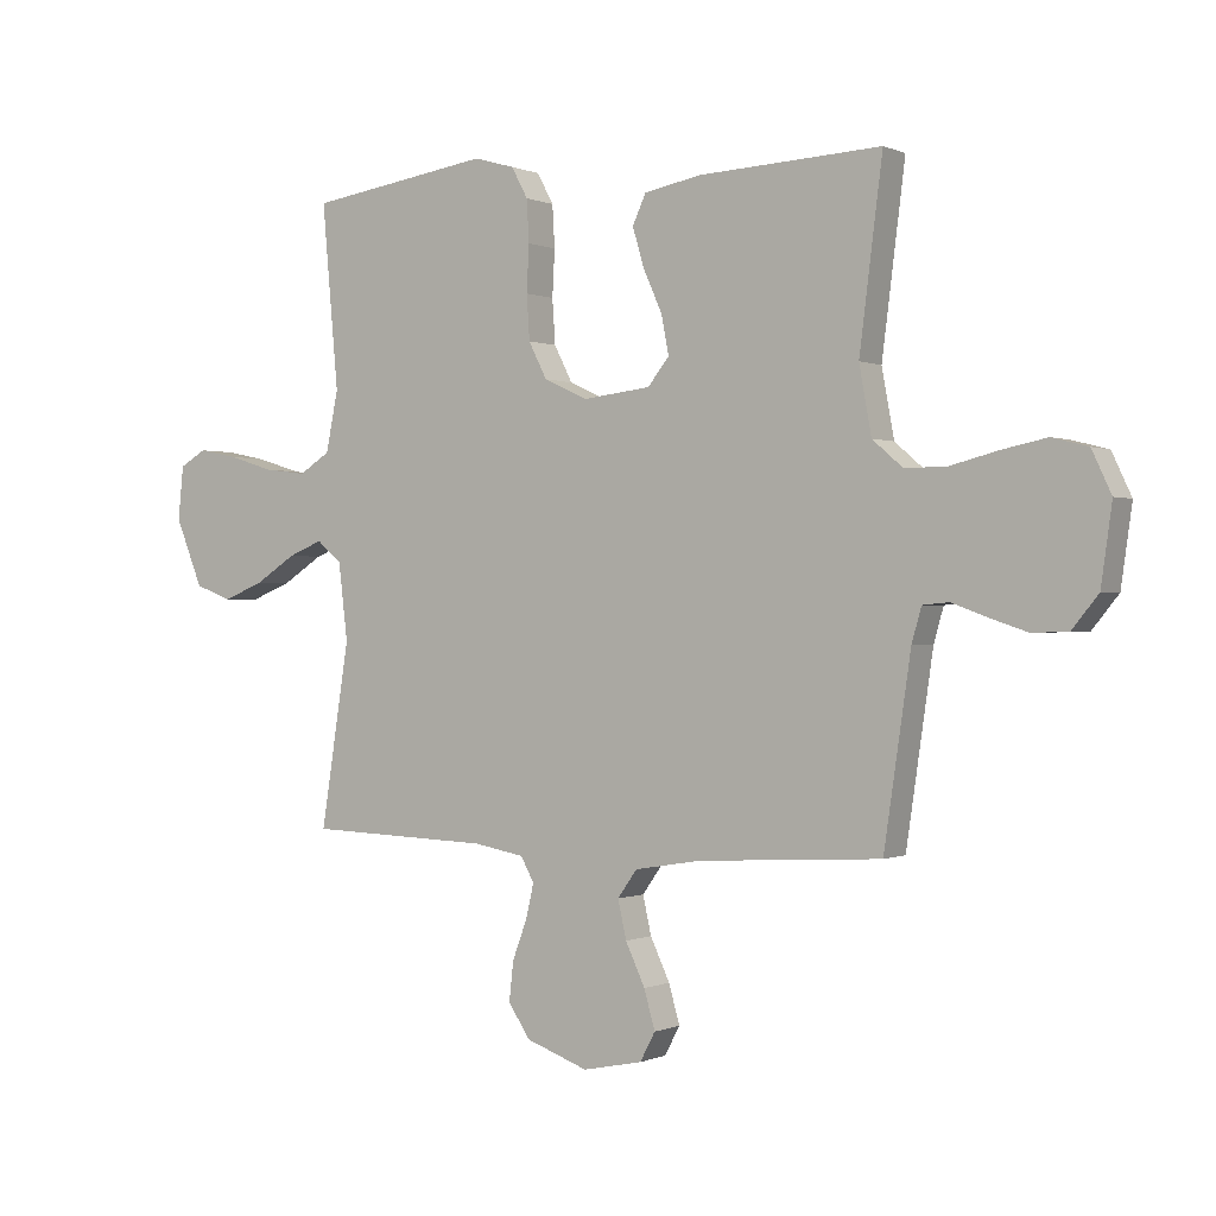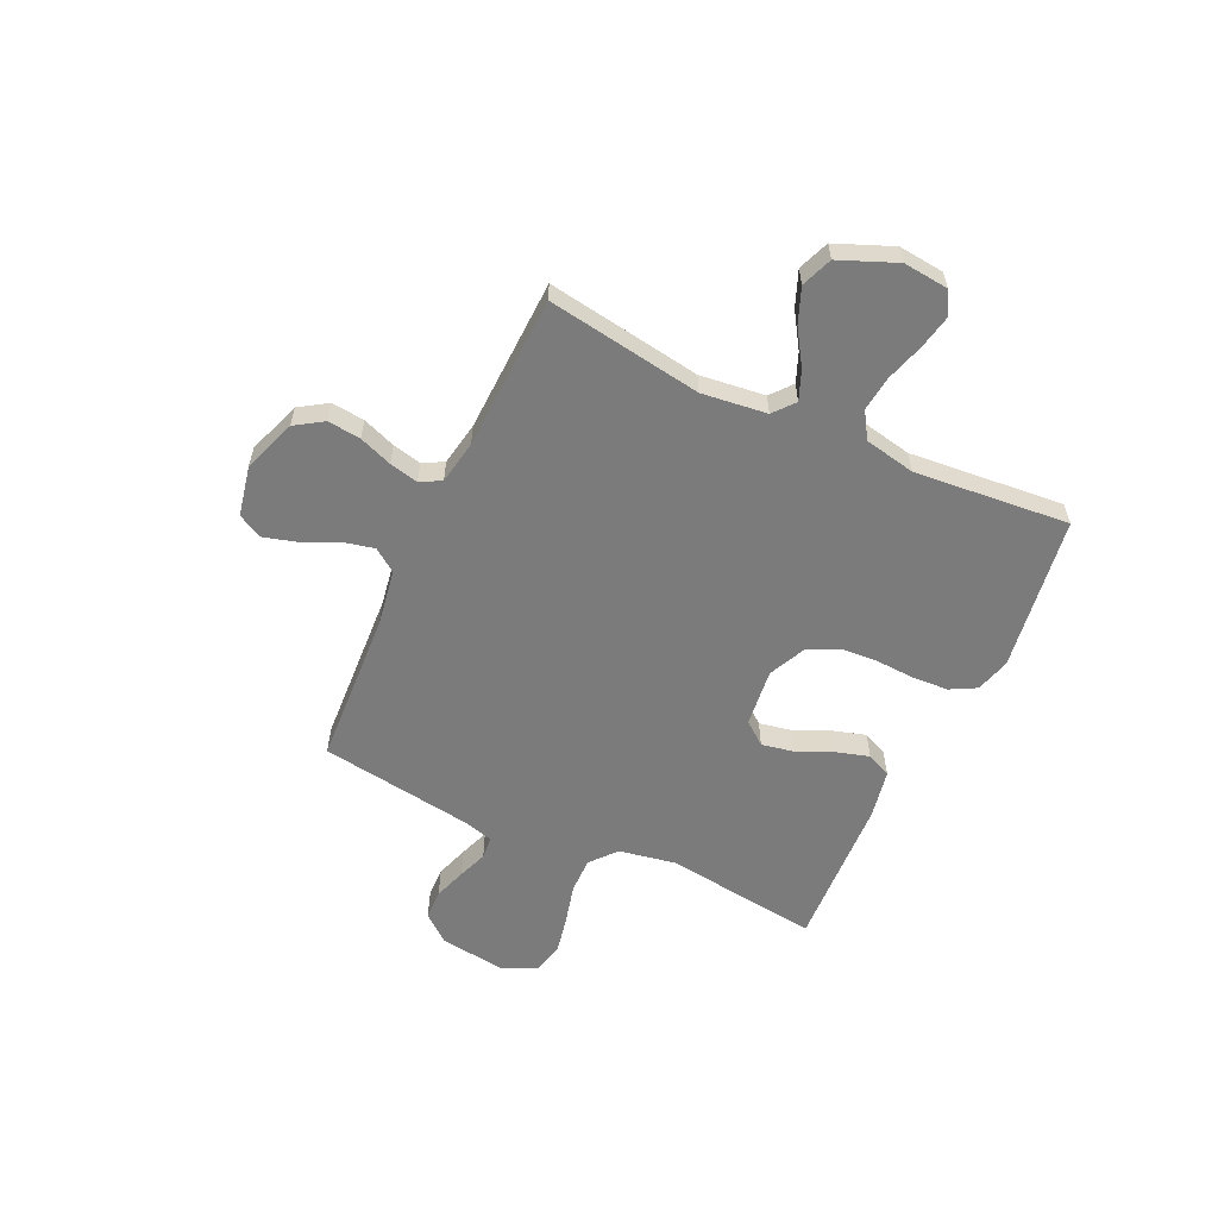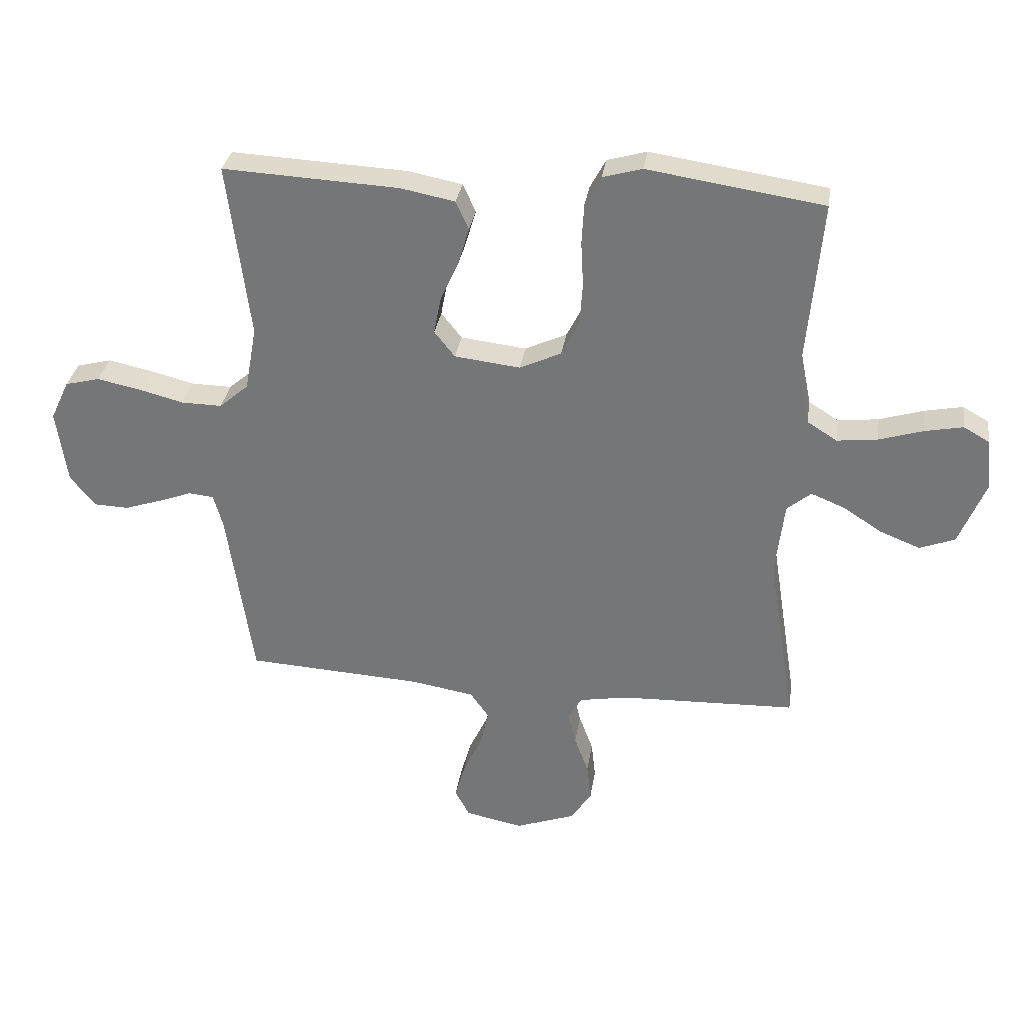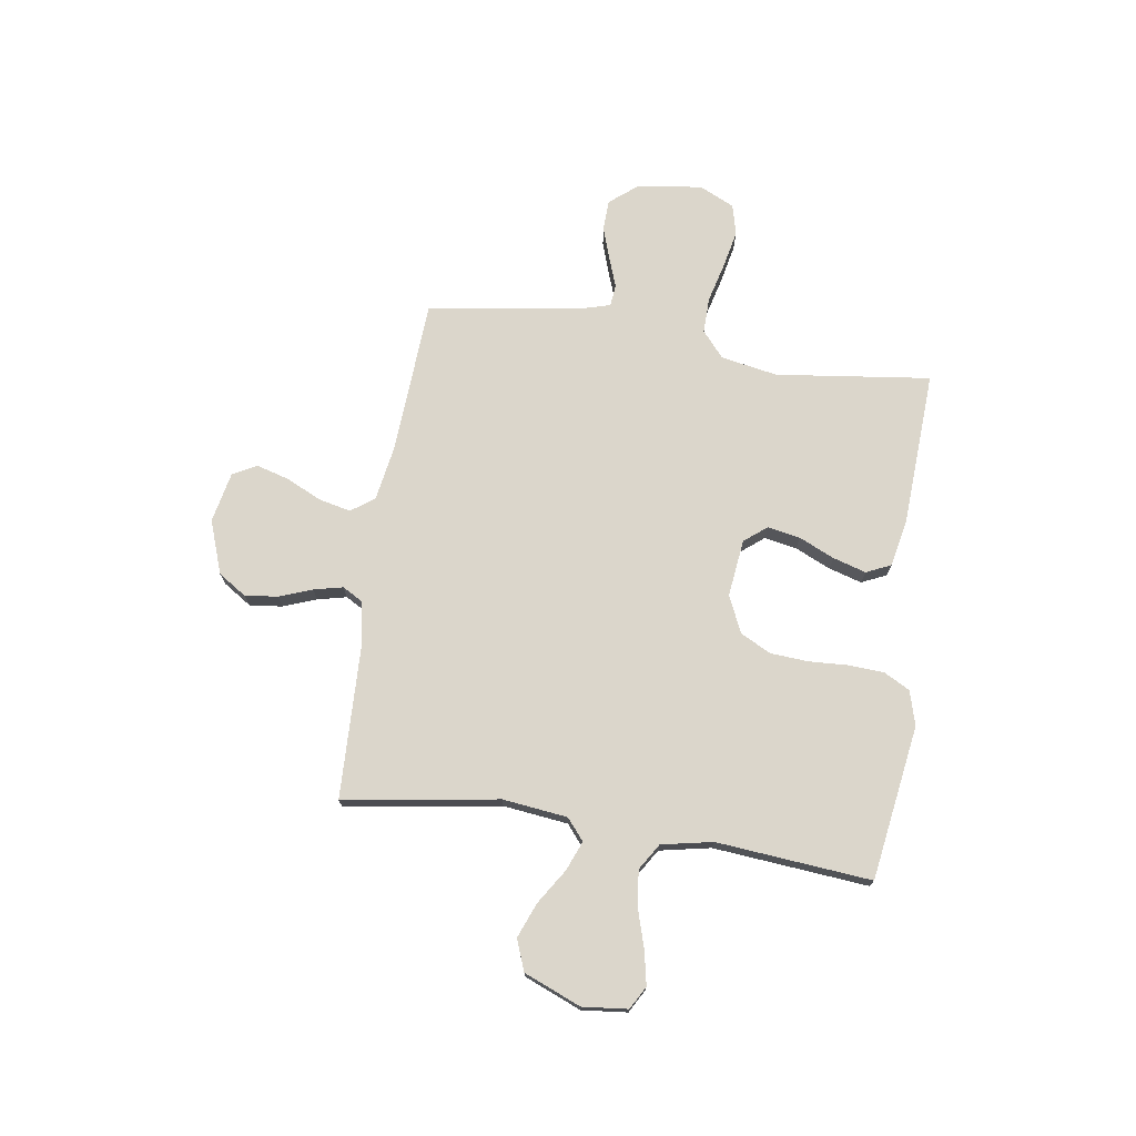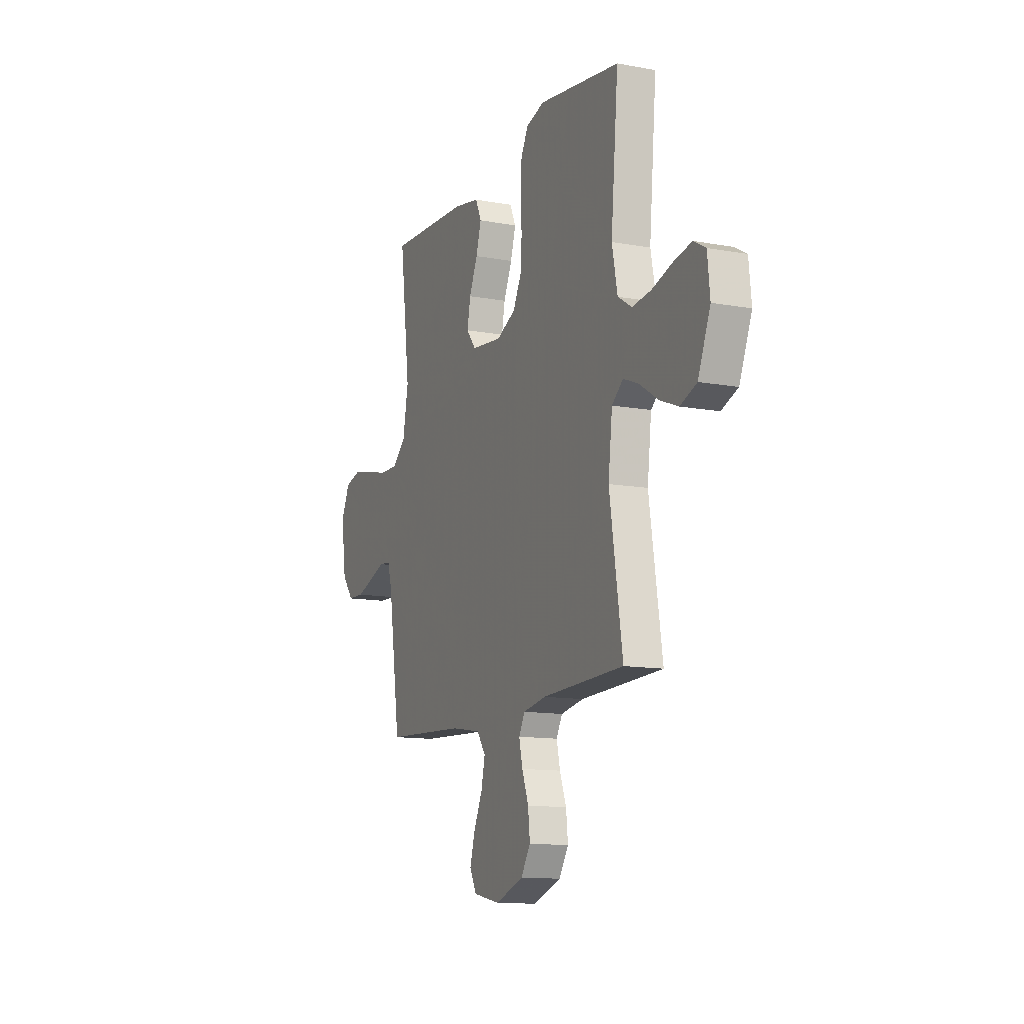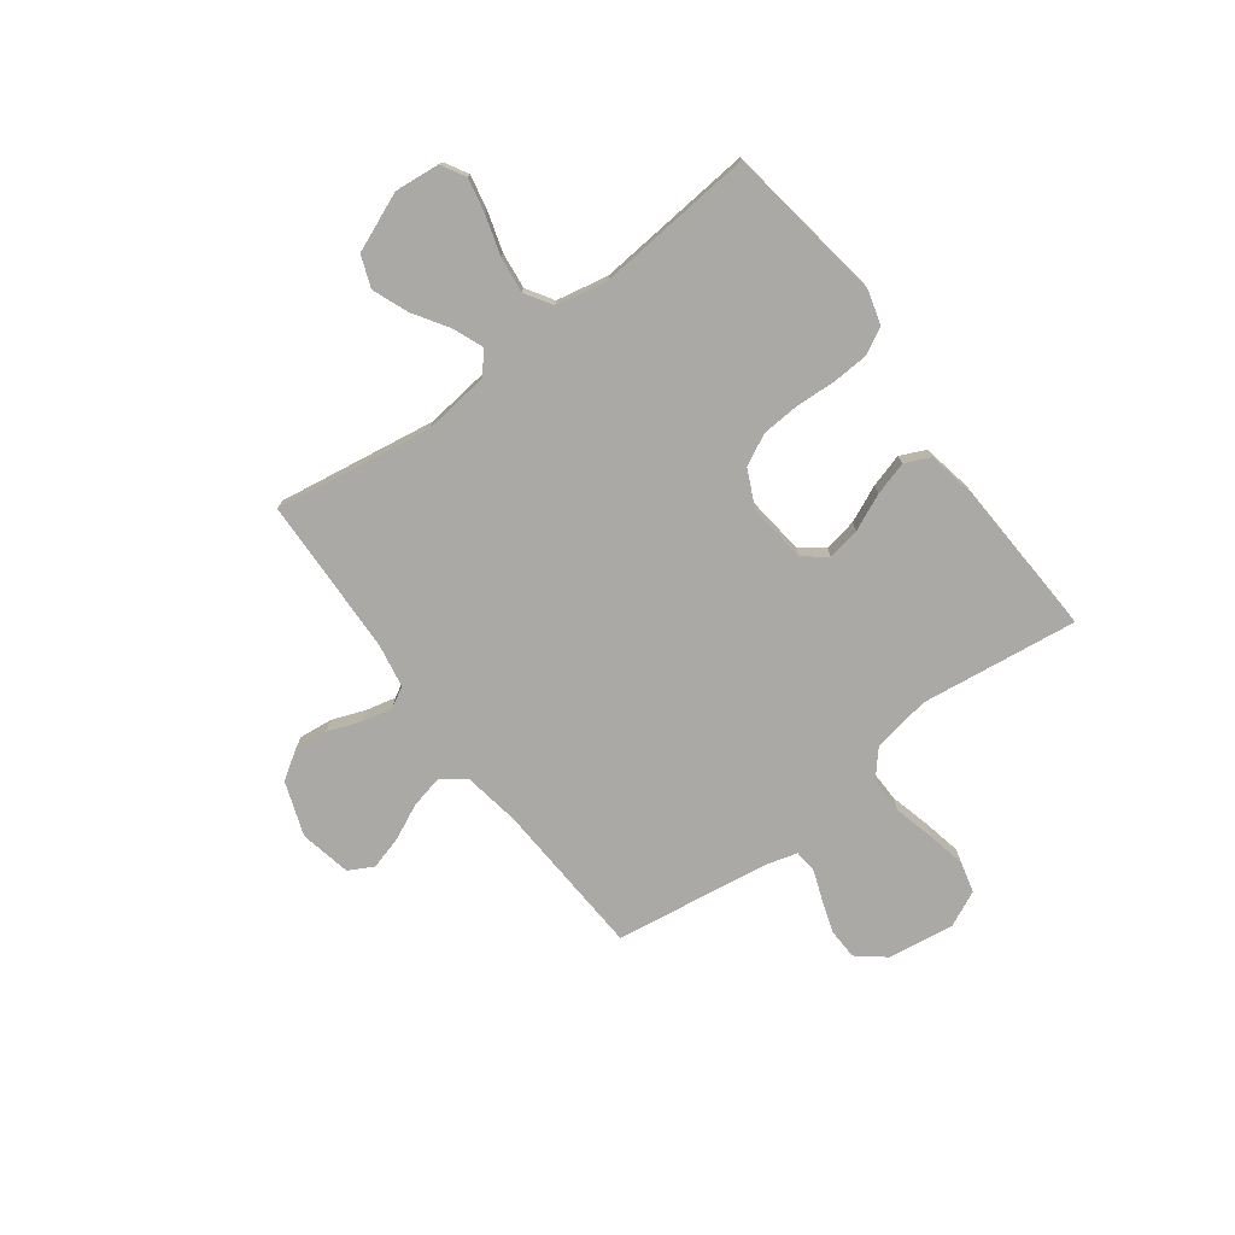
<metadata>
{"format":"obj","ext":"obj","renderer":"f3d","projection":"perspective","resolution":1024,"background":"white","views":[{"elev":-0.1,"azim":32.8,"up":"+Z"},{"elev":-58.5,"azim":-115.0,"up":"+Y"},{"elev":32.0,"azim":-171.5,"up":"+Z"},{"elev":73.5,"azim":-81.4,"up":"+Y"},{"elev":-12.4,"azim":-113.3,"up":"+Z"},{"elev":-75.3,"azim":-53.3,"up":"+Y"}]}
</metadata>
<code>
v 0.5 0.07 0.5
v 0.462 0.07 0.2
v 0.482 0.07 0.09
v 0.532 0.07 0.047
v 0.601 0.07 0.048
v 0.679 0.07 0.068
v 0.752 0.07 0.083
v 0.811 0.07 0.068
v 0.843 0.07 0
v 0.825 0.07 -0.127
v 0.782 0.07 -0.18
v 0.723 0.07 -0.182
v 0.66 0.07 -0.161
v 0.603 0.07 -0.14
v 0.56 0.07 -0.144
v 0.544 0.07 -0.2
v 0.5 0.07 -0.5
v 0.2 0.07 -0.517
v 0.091 0.07 -0.535
v 0.059 0.07 -0.58
v 0.073 0.07 -0.642
v 0.105 0.07 -0.71
v 0.123 0.07 -0.773
v 0.098 0.07 -0.82
v 0 0.07 -0.84
v -0.103 0.07 -0.803
v -0.138 0.07 -0.749
v -0.131 0.07 -0.685
v -0.107 0.07 -0.621
v -0.094 0.07 -0.565
v -0.116 0.07 -0.525
v -0.2 0.07 -0.51
v -0.5 0.07 -0.5
v -0.453 0.07 -0.2
v -0.468 0.07 -0.074
v -0.509 0.07 -0.04
v -0.566 0.07 -0.063
v -0.633 0.07 -0.106
v -0.701 0.07 -0.133
v -0.761 0.07 -0.11
v -0.806 0.07 0
v -0.797 0.07 0.088
v -0.753 0.07 0.113
v -0.688 0.07 0.1
v -0.613 0.07 0.077
v -0.544 0.07 0.069
v -0.493 0.07 0.101
v -0.473 0.07 0.2
v -0.5 0.07 0.5
v -0.2 0.07 0.545
v -0.133 0.07 0.526
v -0.106 0.07 0.476
v -0.102 0.07 0.407
v -0.106 0.07 0.331
v -0.101 0.07 0.258
v -0.071 0.07 0.199
v 0 0.07 0.166
v 0.112 0.07 0.179
v 0.147 0.07 0.223
v 0.135 0.07 0.286
v 0.104 0.07 0.355
v 0.085 0.07 0.419
v 0.107 0.07 0.467
v 0.2 0.07 0.485
v 0.5 0 0.5
v 0.462 0 0.2
v 0.482 0 0.09
v 0.532 0 0.047
v 0.601 0 0.048
v 0.679 0 0.068
v 0.752 0 0.083
v 0.811 0 0.068
v 0.843 0 0
v 0.825 0 -0.127
v 0.782 0 -0.18
v 0.723 0 -0.182
v 0.66 0 -0.161
v 0.603 0 -0.14
v 0.56 0 -0.144
v 0.544 0 -0.2
v 0.5 0 -0.5
v 0.2 0 -0.517
v 0.091 0 -0.535
v 0.059 0 -0.58
v 0.073 0 -0.642
v 0.105 0 -0.71
v 0.123 0 -0.773
v 0.098 0 -0.82
v 0 0 -0.84
v -0.103 0 -0.803
v -0.138 0 -0.749
v -0.131 0 -0.685
v -0.107 0 -0.621
v -0.094 0 -0.565
v -0.116 0 -0.525
v -0.2 0 -0.51
v -0.5 0 -0.5
v -0.453 0 -0.2
v -0.468 0 -0.074
v -0.509 0 -0.04
v -0.566 0 -0.063
v -0.633 0 -0.106
v -0.701 0 -0.133
v -0.761 0 -0.11
v -0.806 0 0
v -0.797 0 0.088
v -0.753 0 0.113
v -0.688 0 0.1
v -0.613 0 0.077
v -0.544 0 0.069
v -0.493 0 0.101
v -0.473 0 0.2
v -0.5 0 0.5
v -0.2 0 0.545
v -0.133 0 0.526
v -0.106 0 0.476
v -0.102 0 0.407
v -0.106 0 0.331
v -0.101 0 0.258
v -0.071 0 0.199
v 0 0 0.166
v 0.112 0 0.179
v 0.147 0 0.223
v 0.135 0 0.286
v 0.104 0 0.355
v 0.085 0 0.419
v 0.107 0 0.467
v 0.2 0 0.485
f 63 64 1 2
f 60 61 62 63
f 59 60 63 2
f 58 59 2 3
f 57 58 3 4
f 51 52 53 54
f 51 54 55
f 48 49 50 51
f 47 48 51 55
f 46 47 55 56
f 42 43 44 45
f 42 45 46
f 41 42 46
f 40 41 46
f 37 38 39 40
f 36 37 40 46
f 35 36 46 56
f 32 33 34
f 31 32 34 35
f 26 27 28 29
f 26 29 30
f 25 26 30
f 24 25 30
f 21 22 23 24
f 20 21 24 30
f 19 20 30 31
f 16 17 18
f 15 16 18 19
f 11 12 13 14
f 9 10 11 14
f 9 14 15
f 8 9 15
f 5 6 7 8
f 5 8 15 19
f 31 35 56 57
f 31 57 4
f 4 5 19 31
f 66 65 128 127
f 127 126 125 124
f 66 127 124 123
f 67 66 123 122
f 68 67 122 121
f 118 117 116 115
f 119 118 115
f 115 114 113 112
f 119 115 112 111
f 120 119 111 110
f 109 108 107 106
f 110 109 106
f 110 106 105
f 110 105 104
f 104 103 102 101
f 110 104 101 100
f 120 110 100 99
f 98 97 96
f 99 98 96 95
f 93 92 91 90
f 94 93 90
f 94 90 89
f 94 89 88
f 88 87 86 85
f 94 88 85 84
f 95 94 84 83
f 82 81 80
f 83 82 80 79
f 78 77 76 75
f 78 75 74 73
f 79 78 73
f 79 73 72
f 72 71 70 69
f 83 79 72 69
f 121 120 99 95
f 68 121 95
f 95 83 69 68
f 1 65 66 2
f 2 66 67 3
f 3 67 68 4
f 4 68 69 5
f 5 69 70 6
f 6 70 71 7
f 7 71 72 8
f 8 72 73 9
f 9 73 74 10
f 10 74 75 11
f 11 75 76 12
f 12 76 77 13
f 13 77 78 14
f 14 78 79 15
f 15 79 80 16
f 16 80 81 17
f 17 81 82 18
f 18 82 83 19
f 19 83 84 20
f 20 84 85 21
f 21 85 86 22
f 22 86 87 23
f 23 87 88 24
f 24 88 89 25
f 25 89 90 26
f 26 90 91 27
f 27 91 92 28
f 28 92 93 29
f 29 93 94 30
f 30 94 95 31
f 31 95 96 32
f 32 96 97 33
f 33 97 98 34
f 34 98 99 35
f 35 99 100 36
f 36 100 101 37
f 37 101 102 38
f 38 102 103 39
f 39 103 104 40
f 40 104 105 41
f 41 105 106 42
f 42 106 107 43
f 43 107 108 44
f 44 108 109 45
f 45 109 110 46
f 46 110 111 47
f 47 111 112 48
f 48 112 113 49
f 49 113 114 50
f 50 114 115 51
f 51 115 116 52
f 52 116 117 53
f 53 117 118 54
f 54 118 119 55
f 55 119 120 56
f 56 120 121 57
f 57 121 122 58
f 58 122 123 59
f 59 123 124 60
f 60 124 125 61
f 61 125 126 62
f 62 126 127 63
f 63 127 128 64
f 64 128 65 1

</code>
